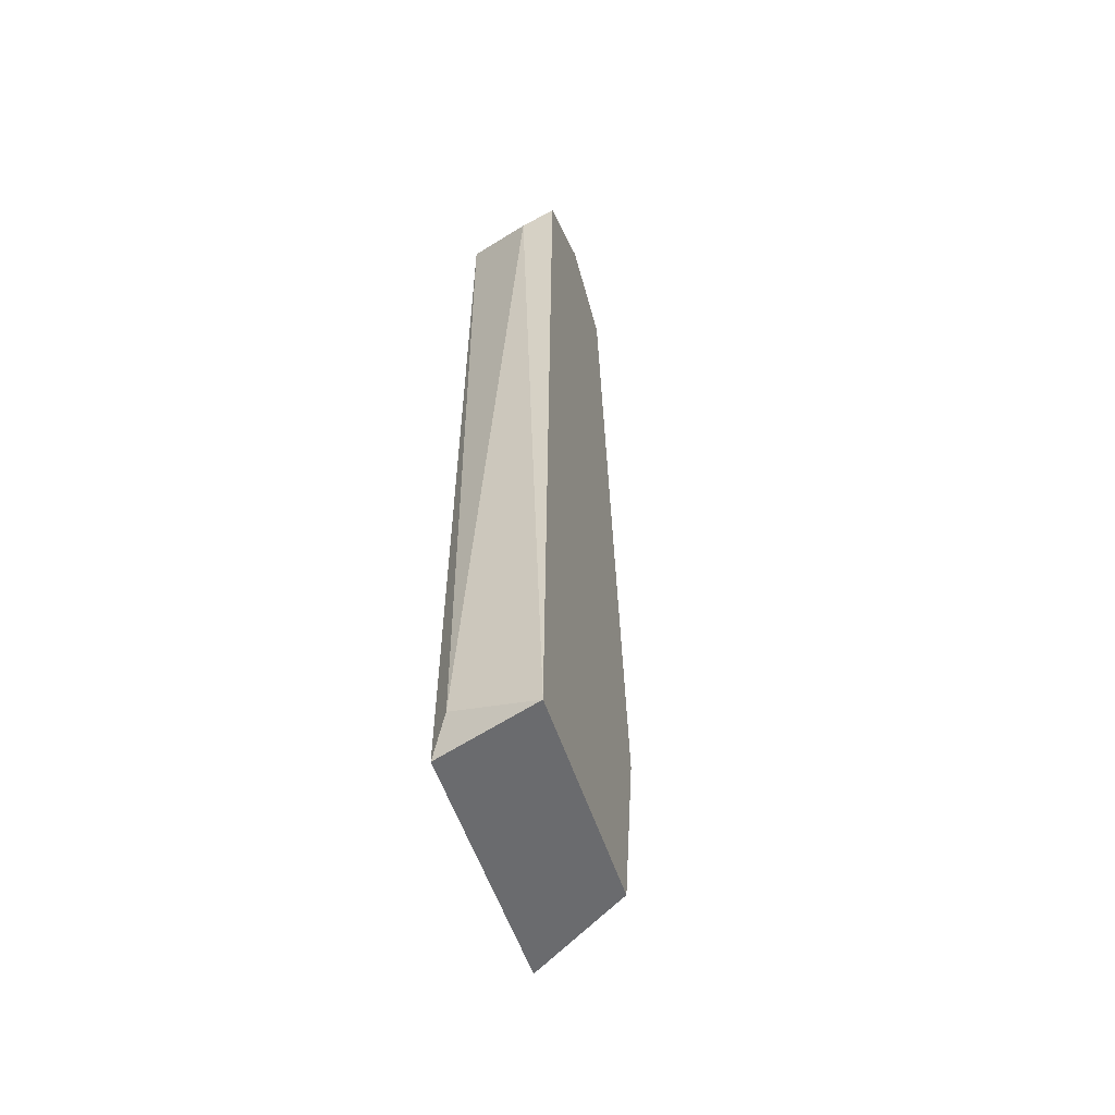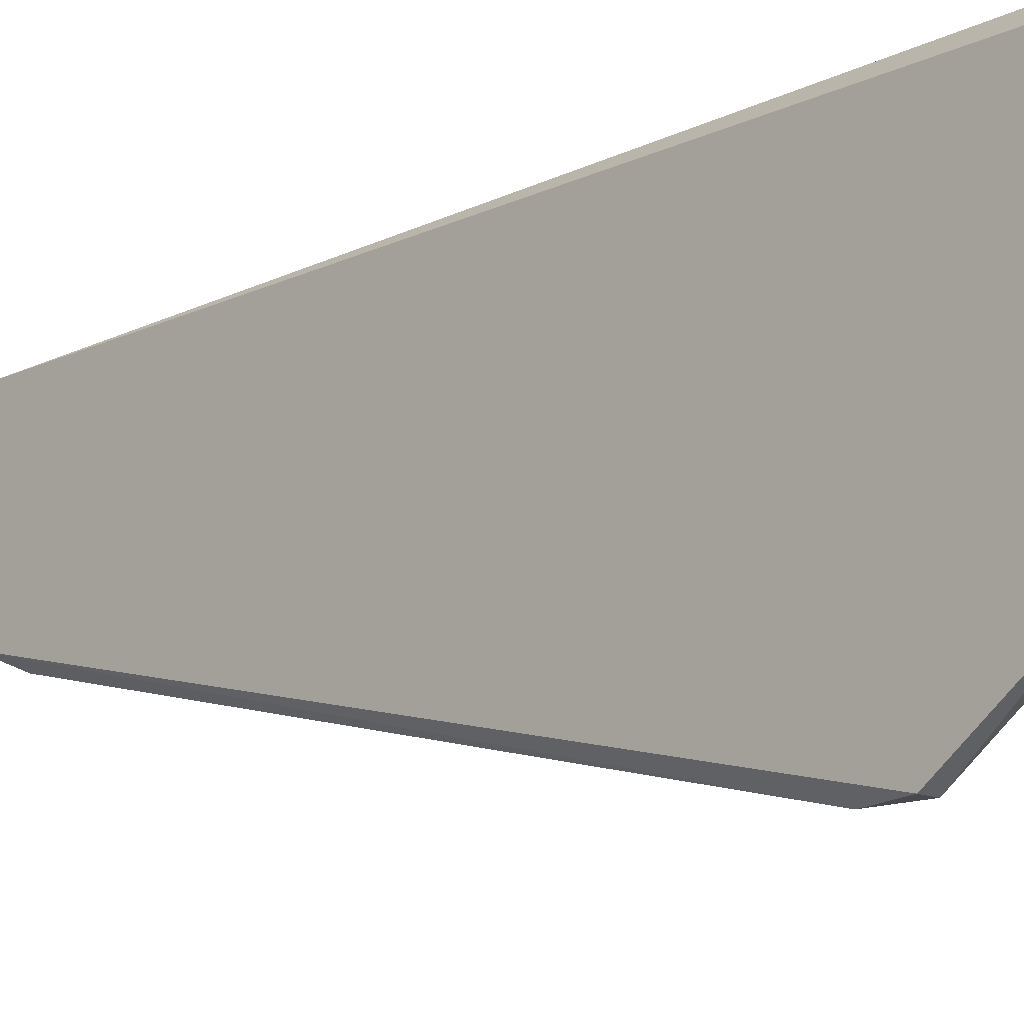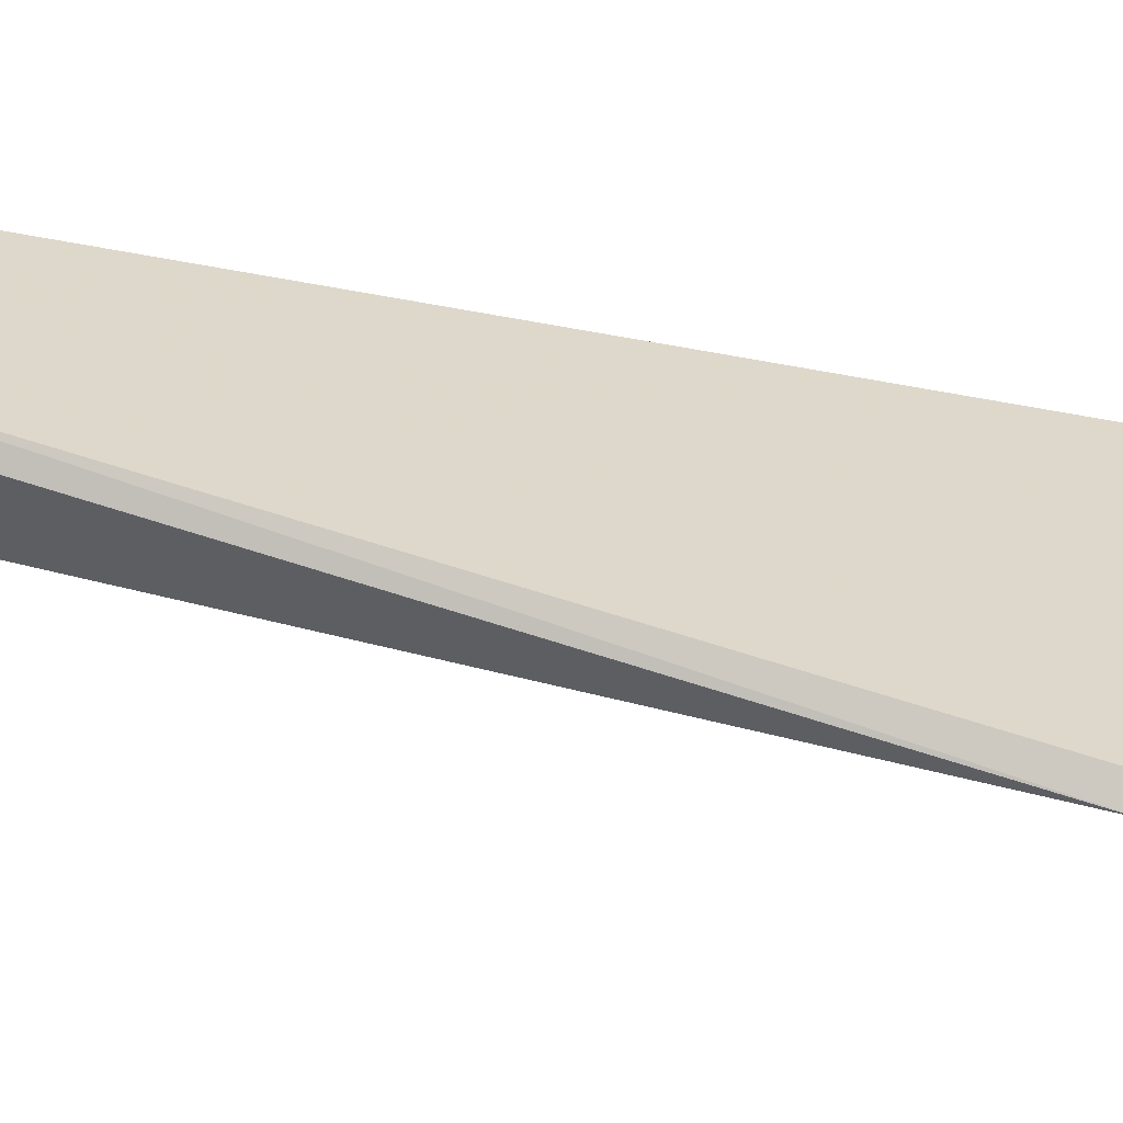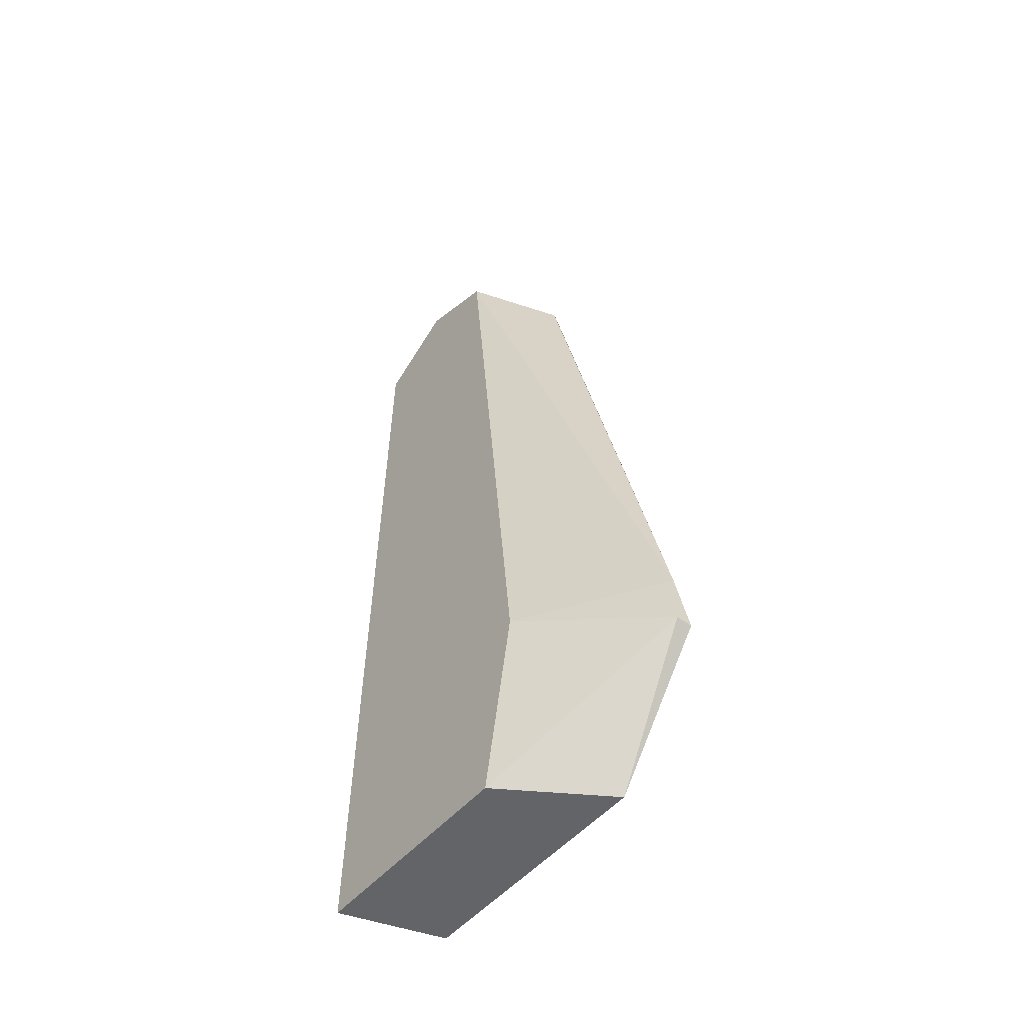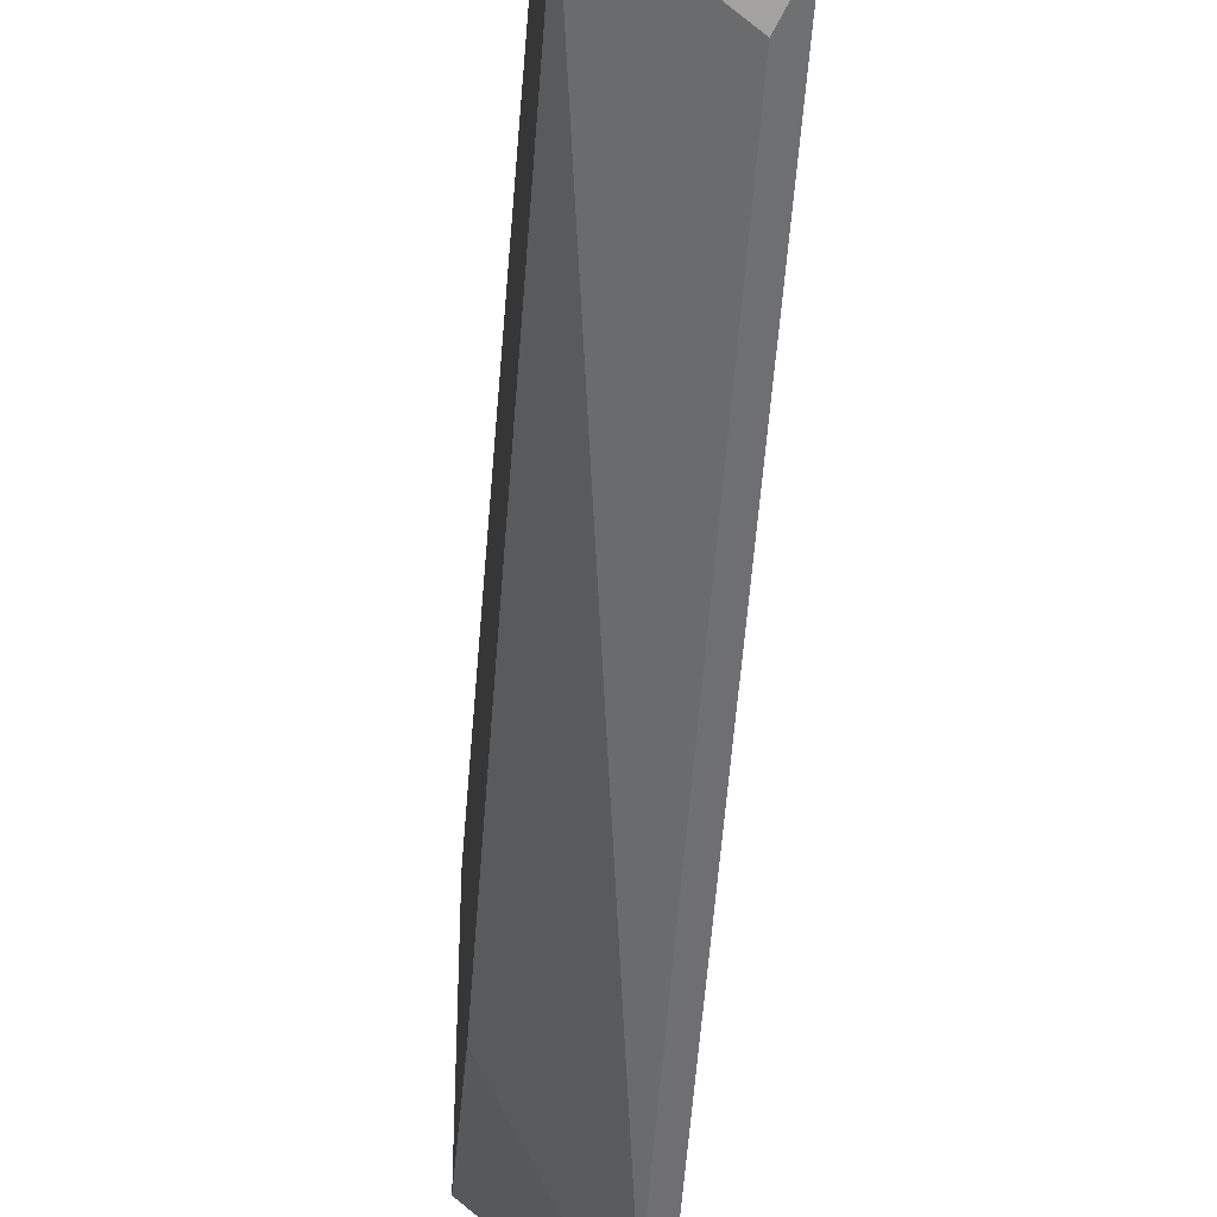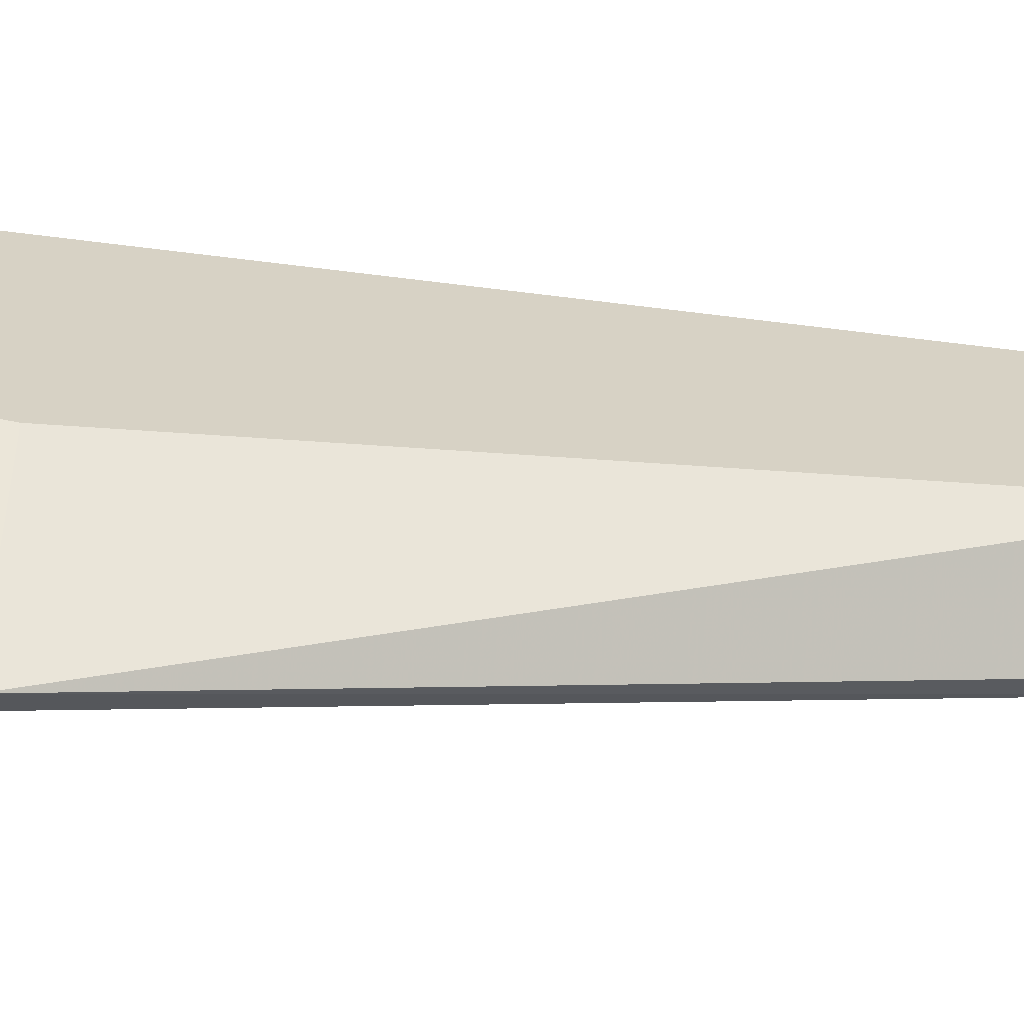
<metadata>
{"format":"obj","ext":"obj","renderer":"f3d","projection":"perspective","resolution":1024,"background":"white","views":[{"elev":-53.4,"azim":-162.3,"up":"+Z"},{"elev":-13.5,"azim":134.9,"up":"+Y"},{"elev":-58.9,"azim":78.5,"up":"+Y"},{"elev":-51.3,"azim":-39.2,"up":"+Z"},{"elev":-41.5,"azim":-4.2,"up":"+Y"},{"elev":-63.3,"azim":-96.8,"up":"+Y"}]}
</metadata>
<code>
v -0.02623 0.01437 0.06652
v -0.02593 0.008301 0.05318
v -0.02562 0.008301 0.05318
v -0.02744 0.01528 0.05075
v -0.02744 0.01194 0.06622
v -0.02562 0.01467 0.05075
v -0.02562 0.01133 0.06622
v -0.02744 0.01133 0.05075
v -0.02744 0.01497 0.06592
v -0.02562 0.01437 0.06622
v -0.02562 0.01012 0.05075
v -0.02744 0.01073 0.05409
v -0.02593 0.01497 0.05136
v -0.02593 0.008301 0.05409
v -0.02684 0.01497 0.06561
v -0.02593 0.01103 0.06561
v -0.02744 0.01346 0.06683
f 12 2 14
f 5 12 14
f 9 1 15
f 4 9 15
f 1 10 15
f 13 4 15
f 5 14 16
f 7 5 16
f 1 9 17
f 14 7 16
f 7 1 17
f 5 7 17
f 3 7 14
f 10 13 15
f 2 3 14
f 4 5 9
f 6 4 13
f 9 5 17
f 3 6 7
f 5 4 8
f 4 6 8
f 1 7 10
f 7 6 10
f 10 6 13
f 6 3 11
f 2 8 11
f 8 6 11
f 8 2 12
f 5 8 12
f 3 2 11

</code>
